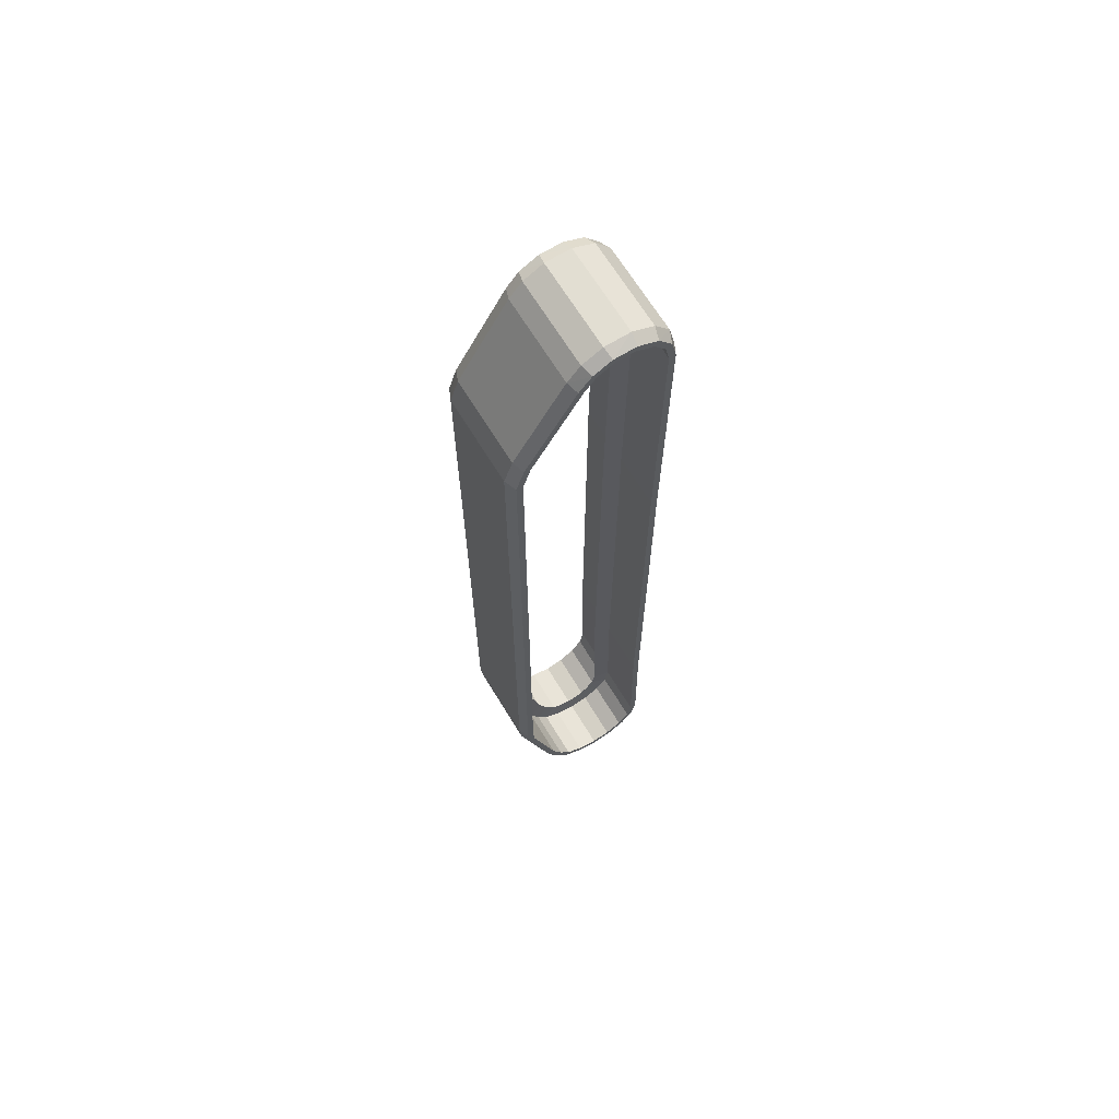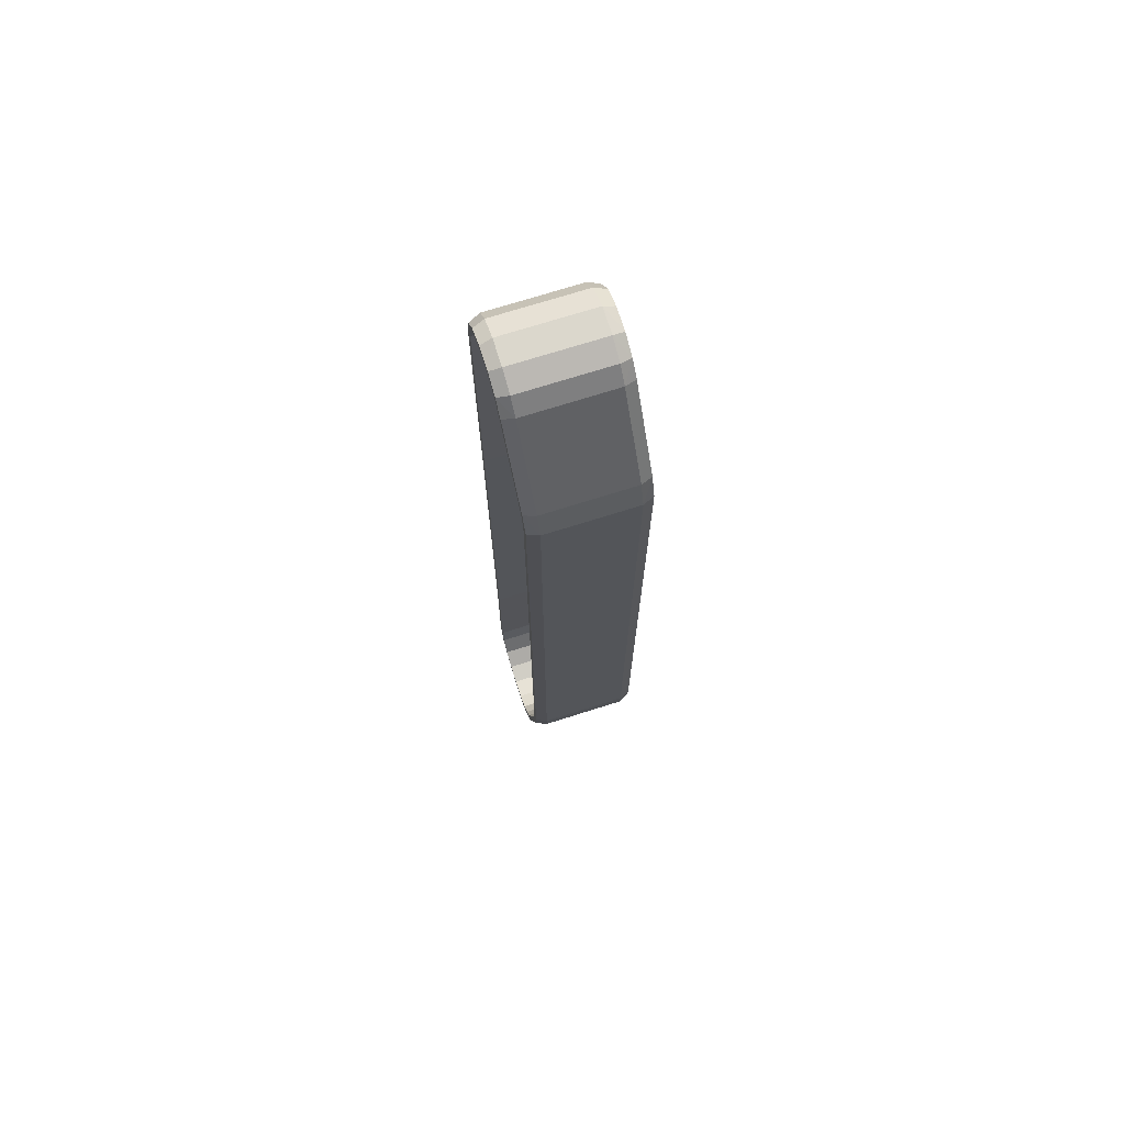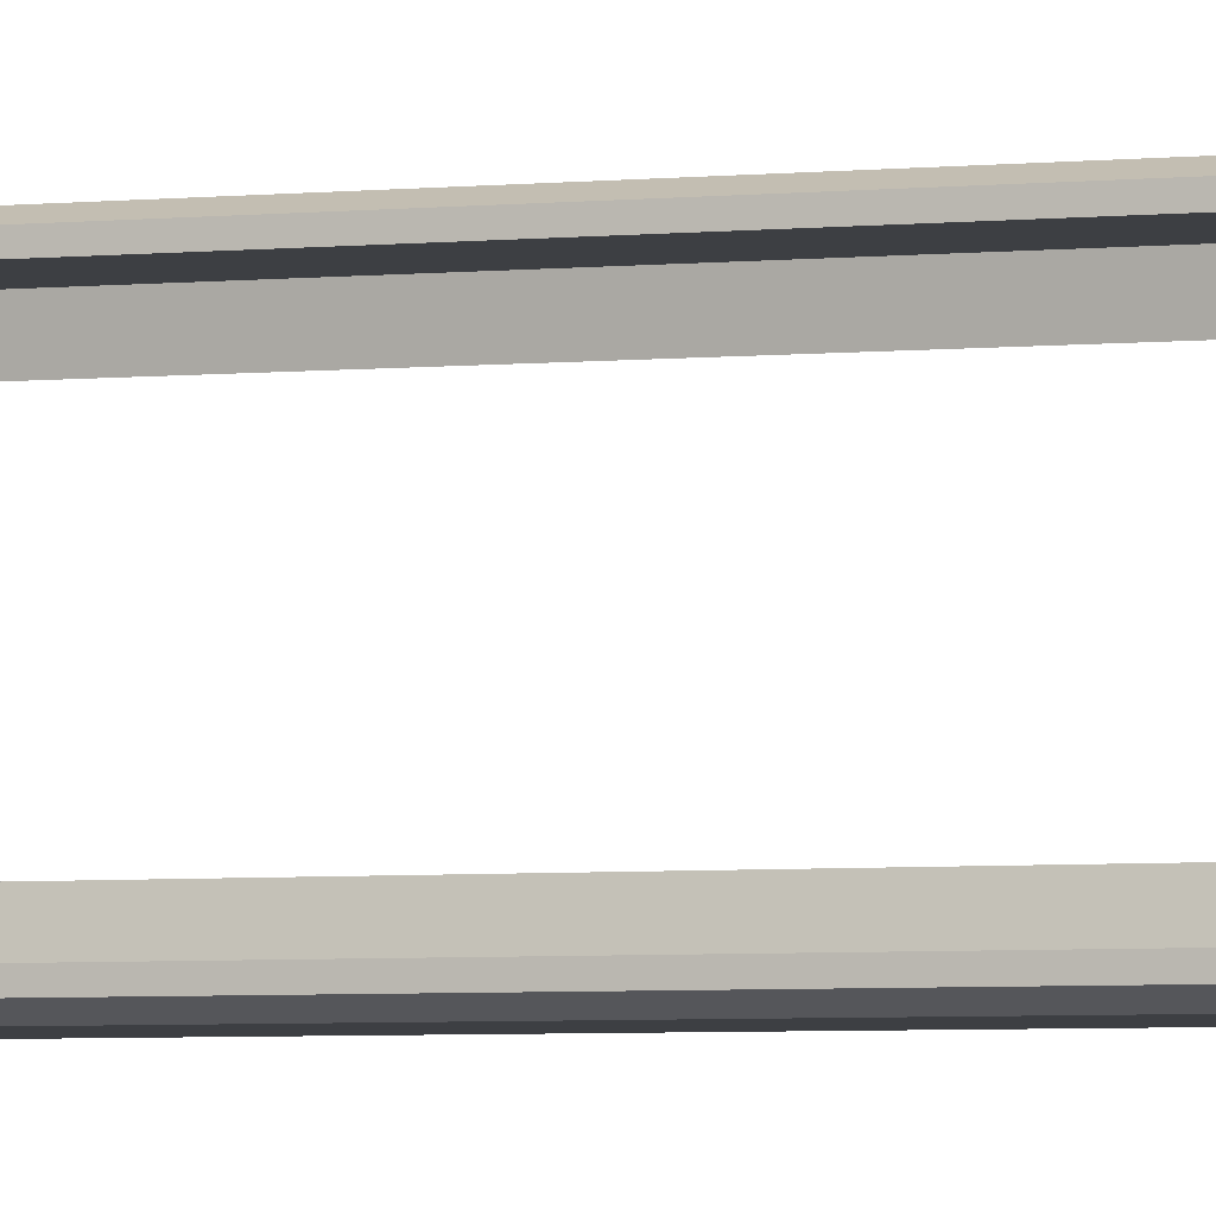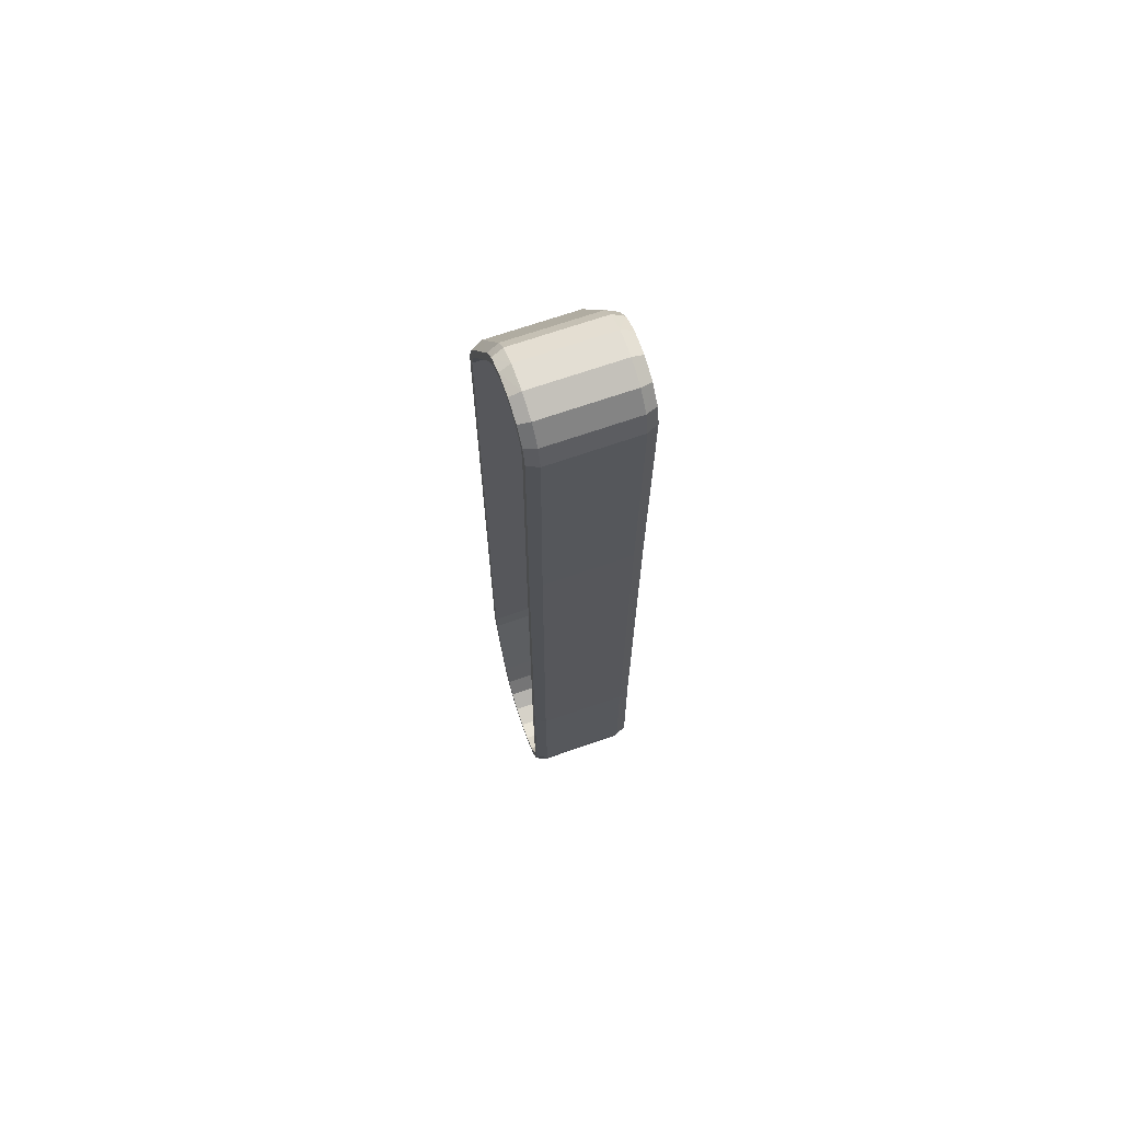
<metadata>
{"format":"obj","ext":"obj","renderer":"f3d","projection":"perspective","resolution":1024,"background":"white","views":[{"elev":66.6,"azim":58.8,"up":"+Z"},{"elev":71.9,"azim":-17.6,"up":"+Z"},{"elev":-3.9,"azim":111.2,"up":"+Y"},{"elev":68.7,"azim":160.8,"up":"+Z"}]}
</metadata>
<code>
o Track_Left
v 1.211 0.1157 2.384
v 1.23 0.2189 2.335
v 1.211 0.06826 2.231
v 1.23 0.184 2.183
v 1.211 0.4384 2.928
v 1.23 0.5415 2.865
v 1.23 0.5921 2.917
v 1.211 0.5124 3.019
v 1.23 0.6624 2.94
v 1.211 0.6213 3.072
v 1.23 0.7142 2.939
v 1.211 0.7414 3.071
v 1.23 0.7755 2.91
v 1.211 0.8522 3.019
v 1.23 0.8212 2.862
v 1.211 0.9259 2.925
v 1.23 0.837 2.793
v 1.211 0.9527 2.806
v 1.211 0.9348 1.075
v 1.23 0.8191 1.066
v 1.23 0.8084 -2.774
v 1.23 0.8281 -2.691
v 1.211 0.9168 -2.817
v 1.211 0.9438 -2.691
v 1.23 0.7558 -2.841
v 1.211 0.845 -2.924
v 1.23 0.6912 -2.887
v 1.211 0.7377 -2.995
v 1.23 0.6154 -2.907
v 1.211 0.6154 -3.02
v 1.23 0.5251 -2.89
v 1.211 0.4856 -2.995
v 1.23 0.4527 -2.848
v 1.211 0.3719 -2.933
v 1.23 0.3966 -2.756
v 1.211 0.3044 -2.816
v 1.23 0.3385 -2.628
v 1.211 0.2402 -2.67
v 1.211 0.07771 -2.095
v 1.23 0.1909 -2.073
v 1.211 0.06826 -1.963
v 1.23 0.184 -1.941
v 1.211 0.06826 2.231
v 1.23 0.184 2.183
v 1.211 0.9302 -1.755
v 1.23 0.8145 -1.757
v 1.25 0.1157 2.384
v 1.25 0.06826 2.231
v 1.23 0.2189 2.335
v 1.23 0.184 2.183
v 1.23 0.5415 2.865
v 1.25 0.4384 2.928
v 1.23 0.5921 2.917
v 1.25 0.5124 3.019
v 1.25 0.6213 3.072
v 1.23 0.6624 2.94
v 1.25 0.7414 3.071
v 1.23 0.7142 2.939
v 1.25 0.8522 3.019
v 1.23 0.7755 2.91
v 1.23 0.8212 2.862
v 1.25 0.9259 2.925
v 1.25 0.9527 2.806
v 1.23 0.837 2.793
v 1.23 0.8191 1.066
v 1.25 0.9348 1.075
v 1.25 0.9438 -2.691
v 1.23 0.8281 -2.691
v 1.25 0.9168 -2.817
v 1.23 0.8084 -2.774
v 1.25 0.845 -2.924
v 1.23 0.7558 -2.841
v 1.25 0.7377 -2.995
v 1.23 0.6912 -2.887
v 1.23 0.6154 -2.907
v 1.25 0.6154 -3.02
v 1.25 0.4856 -2.995
v 1.23 0.5251 -2.89
v 1.23 0.4527 -2.848
v 1.25 0.3719 -2.933
v 1.25 0.3044 -2.816
v 1.23 0.3966 -2.756
v 1.25 0.2402 -2.67
v 1.23 0.3385 -2.628
v 1.23 0.1909 -2.073
v 1.25 0.07771 -2.095
v 1.23 0.184 -1.941
v 1.25 0.06826 -1.963
v 1.25 0.06826 2.231
v 1.23 0.184 2.183
v 1.23 0.8145 -1.757
v 1.25 0.9302 -1.755
v 1.588 0.06826 2.231
v 1.588 0.06826 -1.963
v 0.8731 0.06826 2.231
v 0.8731 0.06826 -1.963
v 1.516 -0.007082 -1.963
v 1.516 -0.007082 2.254
v 0.9451 -0.007082 -1.963
v 0.9451 -0.007082 2.254
v 1.588 0.0255 2.245
v 1.588 0.0255 -1.963
v 1.588 0.06826 2.231
v 1.588 0.06826 -1.963
v 1.588 0.0255 2.245
v 1.588 0.0255 -1.963
v 1.588 0.4384 2.928
v 1.588 0.1157 2.384
v 0.8731 0.4384 2.928
v 0.8731 0.1157 2.384
v 1.516 0.04779 2.416
v 1.516 0.3785 2.974
v 0.9451 0.04779 2.416
v 0.9451 0.3785 2.974
v 1.588 0.4044 2.954
v 1.588 0.07714 2.402
v 1.588 0.4384 2.928
v 1.588 0.1157 2.384
v 1.588 0.4044 2.954
v 1.588 0.07714 2.402
v 0.8731 0.9345 1.078
v 1.588 0.9345 1.078
v 0.8731 0.9527 2.806
v 1.588 0.9527 2.806
v 1.516 1.028 2.806
v 1.516 1.01 1.078
v 0.9451 1.028 2.806
v 0.9451 1.01 1.078
v 1.588 0.9345 1.078
v 1.588 0.9773 1.078
v 1.588 0.9527 2.806
v 1.588 0.9954 2.806
v 1.588 0.9773 1.078
v 1.588 0.9954 2.806
v 1.588 0.07771 -2.095
v 1.588 0.2408 -2.669
v 0.8731 0.07771 -2.095
v 0.8731 0.2408 -2.669
v 1.516 0.1702 -2.695
v 1.516 0.007082 -2.121
v 0.9451 0.1702 -2.695
v 0.9451 0.007082 -2.121
v 1.588 0.07771 -2.095
v 1.588 0.03762 -2.109
v 1.588 0.2408 -2.669
v 1.588 0.2008 -2.683
v 1.588 0.03762 -2.109
v 1.588 0.2008 -2.683
v 1.588 0.06826 2.231
v 0.8731 0.06826 2.231
v 1.516 -0.007082 2.254
v 0.9451 -0.007082 2.254
v 1.588 0.0255 2.245
v 1.588 0.06826 2.231
v 1.588 0.0255 2.245
v 0.8731 0.0255 2.245
v 0.8731 0.0255 -1.963
v 0.8731 0.4044 2.954
v 0.8731 0.07714 2.402
v 0.8731 0.9773 1.078
v 0.8731 0.9954 2.806
v 0.8731 0.2008 -2.683
v 0.8731 0.03762 -2.109
v 0.8731 0.0255 2.245
v 0.8731 0.2682 -2.835
v 0.9451 0.2396 -2.85
v 0.8731 0.2008 -2.683
v 1.516 0.2396 -2.85
v 1.588 0.2682 -2.835
v 1.588 0.2682 -2.835
v 1.588 0.3058 -2.815
v 1.588 0.2008 -2.683
v 0.8731 0.3058 -2.815
v 1.588 0.3058 -2.815
v 0.8731 0.9558 -2.833
v 0.8731 0.9856 -2.691
v 0.9451 0.9855 -2.846
v 0.9451 1.018 -2.691
v 1.516 0.9855 -2.846
v 1.516 1.018 -2.691
v 1.588 0.9856 -2.691
v 1.588 0.9558 -2.833
v 1.588 0.9856 -2.691
v 1.588 0.9428 -2.691
v 1.588 0.9558 -2.833
v 1.588 0.9167 -2.817
v 0.8731 0.9167 -2.817
v 1.588 0.9167 -2.817
v 0.8731 0.9428 -2.691
v 1.588 0.9428 -2.691
v 0.8731 0.8752 -2.952
v 0.9451 0.8954 -2.976
v 1.516 0.8954 -2.976
v 1.588 0.8752 -2.952
v 1.588 0.9167 -2.817
v 1.588 0.8752 -2.952
v 1.588 0.8441 -2.924
v 0.8731 0.8441 -2.924
v 1.588 0.8441 -2.924
v 0.8731 0.7556 -3.032
v 0.9451 0.7697 -3.06
v 1.516 0.7697 -3.06
v 1.588 0.7556 -3.032
v 1.588 0.8441 -2.924
v 1.588 0.7556 -3.032
v 1.588 0.7372 -2.994
v 0.8731 0.7372 -2.994
v 1.588 0.7372 -2.994
v 0.8731 0.6162 -3.062
v 0.9451 0.6168 -3.094
v 1.516 0.6168 -3.094
v 1.588 0.7556 -3.032
v 1.588 0.6162 -3.062
v 1.588 0.7372 -2.994
v 1.588 0.6162 -3.062
v 1.588 0.6154 -3.02
v 0.8731 0.6154 -3.02
v 1.588 0.6154 -3.02
v 0.8731 0.4757 -3.036
v 0.9451 0.468 -3.067
v 1.516 0.468 -3.067
v 1.588 0.6162 -3.062
v 1.588 0.4757 -3.036
v 1.588 0.6154 -3.02
v 1.588 0.4757 -3.036
v 1.588 0.4857 -2.994
v 0.8731 0.4857 -2.994
v 1.588 0.4857 -2.994
v 0.8731 0.3524 -2.958
v 0.9451 0.3326 -2.983
v 1.516 0.3326 -2.983
v 1.588 0.4757 -3.036
v 1.588 0.3524 -2.958
v 1.588 0.4857 -2.994
v 1.588 0.3524 -2.958
v 1.588 0.3783 -2.925
v 0.8731 0.3783 -2.925
v 1.588 0.3783 -2.925
v 1.588 0.3524 -2.958
v 1.588 0.3783 -2.925
v 0.8731 0.964 2.943
v 0.9451 0.993 2.957
v 1.516 0.993 2.957
v 1.588 0.964 2.943
v 1.588 0.964 2.943
v 1.588 0.9259 2.925
v 1.588 0.9954 2.806
v 0.8731 0.9259 2.925
v 1.588 0.9259 2.925
v 0.8731 0.4841 3.05
v 0.9451 0.4626 3.074
v 1.516 0.4626 3.074
v 1.588 0.4841 3.05
v 1.588 0.4841 3.05
v 1.588 0.4044 2.954
v 1.588 0.5124 3.019
v 0.8731 0.5124 3.019
v 1.588 0.5124 3.019
v 0.8731 0.6047 3.11
v 0.9451 0.592 3.139
v 1.516 0.592 3.139
v 1.588 0.4841 3.05
v 1.588 0.6047 3.11
v 1.588 0.5124 3.019
v 1.588 0.6047 3.11
v 1.588 0.6213 3.072
v 0.8731 0.6213 3.072
v 1.588 0.6213 3.072
v 0.8731 0.7498 3.113
v 0.9451 0.7562 3.144
v 1.516 0.7562 3.144
v 1.588 0.6047 3.11
v 1.588 0.7498 3.113
v 1.588 0.6213 3.072
v 1.588 0.7498 3.113
v 1.588 0.7414 3.071
v 0.8731 0.7414 3.071
v 1.588 0.7414 3.071
v 0.8731 0.8783 3.052
v 0.9451 0.8983 3.077
v 1.516 0.8983 3.077
v 1.588 0.7498 3.113
v 1.588 0.8783 3.052
v 1.588 0.7414 3.071
v 1.588 0.8783 3.052
v 1.588 0.8522 3.019
v 0.8731 0.8522 3.019
v 1.588 0.8522 3.019
v 1.588 0.8783 3.052
v 1.588 0.8522 3.019
v 1.588 0.9722 -1.755
v 1.588 0.9294 -1.755
v 1.516 1.005 -1.755
v 1.588 0.9722 -1.755
v 0.9451 1.005 -1.755
v 0.8731 0.9722 -1.755
v 0.8731 0.9294 -1.755
v 1.588 0.9294 -1.755
v 1.588 0.9428 -2.691
v 1.588 0.9856 -2.691
v 0.8731 0.0255 2.245
v 0.8731 0.06826 2.231
v 0.8731 0.0255 -1.963
v 0.8731 0.06826 -1.963
v 0.8731 0.4044 2.954
v 0.8731 0.4384 2.928
v 0.8731 0.07714 2.402
v 0.8731 0.1157 2.384
v 0.8731 0.9954 2.806
v 0.8731 0.9773 1.078
v 0.8731 0.9527 2.806
v 0.8731 0.9345 1.078
v 0.8731 0.2008 -2.683
v 0.8731 0.03762 -2.109
v 0.8731 0.2408 -2.669
v 0.8731 0.07771 -2.095
v 0.8731 0.0255 2.245
v 0.8731 0.06826 2.231
v 0.8731 0.2682 -2.835
v 0.8731 0.3058 -2.815
v 0.8731 0.9856 -2.691
v 0.8731 0.9558 -2.833
v 0.8731 0.9428 -2.691
v 0.8731 0.9167 -2.817
v 0.8731 0.8752 -2.952
v 0.8731 0.8441 -2.924
v 0.8731 0.7556 -3.032
v 0.8731 0.7372 -2.994
v 0.8731 0.6162 -3.062
v 0.8731 0.6154 -3.02
v 0.8731 0.4757 -3.036
v 0.8731 0.4857 -2.994
v 0.8731 0.3524 -2.958
v 0.8731 0.3783 -2.925
v 0.8731 0.964 2.943
v 0.8731 0.9259 2.925
v 0.8731 0.5124 3.019
v 0.8731 0.4841 3.05
v 0.8731 0.6047 3.11
v 0.8731 0.6213 3.072
v 0.8731 0.7498 3.113
v 0.8731 0.7414 3.071
v 0.8731 0.8783 3.052
v 0.8731 0.8522 3.019
v 0.8731 0.9722 -1.755
v 0.8731 0.9294 -1.755
f 1 3 2
f 3 4 2
f 1 2 5
f 2 6 5
f 7 5 6
f 7 8 5
f 10 7 9
f 10 8 7
f 12 9 11
f 12 10 9
f 14 11 13
f 14 12 11
f 16 13 15
f 16 14 13
f 18 15 17
f 18 16 15
f 17 19 18
f 17 20 19
f 23 22 21
f 23 24 22
f 26 21 25
f 26 23 21
f 28 25 27
f 28 26 25
f 29 28 27
f 29 30 28
f 32 29 31
f 32 30 29
f 33 32 31
f 33 34 32
f 36 33 35
f 36 34 33
f 38 35 37
f 38 36 35
f 37 39 38
f 37 40 39
f 40 41 39
f 40 42 41
f 41 44 43
f 41 42 44
f 20 45 19
f 20 46 45
f 45 22 24
f 45 46 22
f 49 48 47
f 49 50 48
f 49 52 51
f 49 47 52
f 52 53 51
f 52 54 53
f 55 53 54
f 55 56 53
f 57 56 55
f 57 58 56
f 59 58 57
f 59 60 58
f 60 62 61
f 60 59 62
f 63 61 62
f 63 64 61
f 64 66 65
f 64 63 66
f 69 68 67
f 69 70 68
f 71 70 69
f 71 72 70
f 73 72 71
f 73 74 72
f 73 75 74
f 73 76 75
f 77 75 76
f 77 78 75
f 77 79 78
f 77 80 79
f 81 79 80
f 81 82 79
f 83 82 81
f 83 84 82
f 84 86 85
f 84 83 86
f 85 88 87
f 85 86 88
f 90 88 89
f 90 87 88
f 65 92 91
f 65 66 92
f 68 92 67
f 68 91 92
f 95 94 93
f 95 96 94
f 99 98 97
f 99 100 98
f 103 102 101
f 103 104 102
f 105 97 98
f 105 106 97
f 109 108 107
f 109 110 108
f 113 112 111
f 113 114 112
f 117 116 115
f 117 118 116
f 119 111 112
f 119 120 111
f 123 122 121
f 123 124 122
f 127 126 125
f 127 128 126
f 131 130 129
f 131 132 130
f 133 125 126
f 133 134 125
f 137 136 135
f 137 138 136
f 141 140 139
f 141 142 140
f 145 144 143
f 145 146 144
f 148 140 147
f 148 139 140
f 110 149 108
f 110 150 149
f 152 111 151
f 152 113 111
f 120 151 111
f 120 153 151
f 155 118 154
f 155 116 118
f 96 135 94
f 96 137 135
f 102 143 144
f 102 104 143
f 97 147 140
f 97 106 147
f 142 97 140
f 142 99 97
f 99 156 100
f 99 157 156
f 113 158 114
f 113 159 158
f 127 160 128
f 127 161 160
f 162 142 141
f 162 163 142
f 159 152 164
f 159 113 152
f 163 99 142
f 163 157 99
f 167 166 165
f 167 141 166
f 168 141 139
f 168 166 141
f 139 169 168
f 139 148 169
f 172 171 170
f 172 145 171
f 173 136 138
f 173 174 136
f 177 176 175
f 177 178 176
f 179 178 177
f 179 180 178
f 179 181 180
f 179 182 181
f 185 184 183
f 185 186 184
f 189 188 187
f 189 190 188
f 191 177 175
f 191 192 177
f 193 177 192
f 193 179 177
f 194 179 193
f 194 182 179
f 196 195 185
f 196 197 195
f 187 199 198
f 187 188 199
f 200 192 191
f 200 201 192
f 202 192 201
f 202 193 192
f 203 193 202
f 203 194 193
f 205 204 196
f 205 206 204
f 198 208 207
f 198 199 208
f 210 200 209
f 210 201 200
f 211 201 210
f 211 202 201
f 211 212 202
f 211 213 212
f 215 214 205
f 215 216 214
f 207 218 217
f 207 208 218
f 220 209 219
f 220 210 209
f 221 210 220
f 221 211 210
f 221 222 211
f 221 223 222
f 225 224 215
f 225 226 224
f 217 228 227
f 217 218 228
f 230 219 229
f 230 220 219
f 231 220 230
f 231 221 220
f 231 232 221
f 231 233 232
f 235 234 225
f 235 236 234
f 227 238 237
f 227 228 238
f 166 229 165
f 166 230 229
f 168 230 166
f 168 231 230
f 168 239 231
f 168 169 239
f 170 240 235
f 170 171 240
f 237 174 173
f 237 238 174
f 161 242 241
f 161 127 242
f 243 127 125
f 243 242 127
f 134 243 125
f 134 244 243
f 247 246 245
f 247 131 246
f 248 124 123
f 248 249 124
f 250 114 158
f 250 251 114
f 252 114 251
f 252 112 114
f 253 112 252
f 253 119 112
f 256 255 254
f 256 117 255
f 109 258 257
f 109 107 258
f 260 250 259
f 260 251 250
f 261 251 260
f 261 252 251
f 261 262 252
f 261 263 262
f 265 264 254
f 265 266 264
f 257 268 267
f 257 258 268
f 270 259 269
f 270 260 259
f 271 260 270
f 271 261 260
f 271 272 261
f 271 273 272
f 275 274 265
f 275 276 274
f 267 278 277
f 267 268 278
f 280 269 279
f 280 270 269
f 281 270 280
f 281 271 270
f 281 282 271
f 281 283 282
f 285 284 275
f 285 286 284
f 277 288 287
f 277 278 288
f 279 242 280
f 279 241 242
f 281 242 243
f 281 280 242
f 289 243 244
f 289 281 243
f 290 245 246
f 290 285 245
f 288 248 287
f 288 249 248
f 292 130 291
f 292 129 130
f 294 126 293
f 294 133 126
f 295 126 128
f 295 293 126
f 128 296 295
f 128 160 296
f 121 298 297
f 121 122 298
f 299 291 183
f 299 292 291
f 300 293 180
f 300 294 293
f 178 293 295
f 178 180 293
f 295 176 178
f 295 296 176
f 189 298 190
f 189 297 298
f 303 302 301
f 303 304 302
f 307 306 305
f 307 308 306
f 311 310 309
f 311 312 310
f 315 314 313
f 315 316 314
f 317 308 307
f 317 318 308
f 316 303 314
f 316 304 303
f 320 313 319
f 320 315 313
f 323 322 321
f 323 324 322
f 324 325 322
f 324 326 325
f 326 327 325
f 326 328 327
f 328 329 327
f 328 330 329
f 330 331 329
f 330 332 331
f 332 333 331
f 332 334 333
f 334 319 333
f 334 320 319
f 336 309 335
f 336 311 309
f 337 305 306
f 337 338 305
f 337 339 338
f 337 340 339
f 340 341 339
f 340 342 341
f 342 343 341
f 342 344 343
f 335 344 336
f 335 343 344
f 310 346 345
f 310 312 346
f 345 323 321
f 345 346 323

</code>
